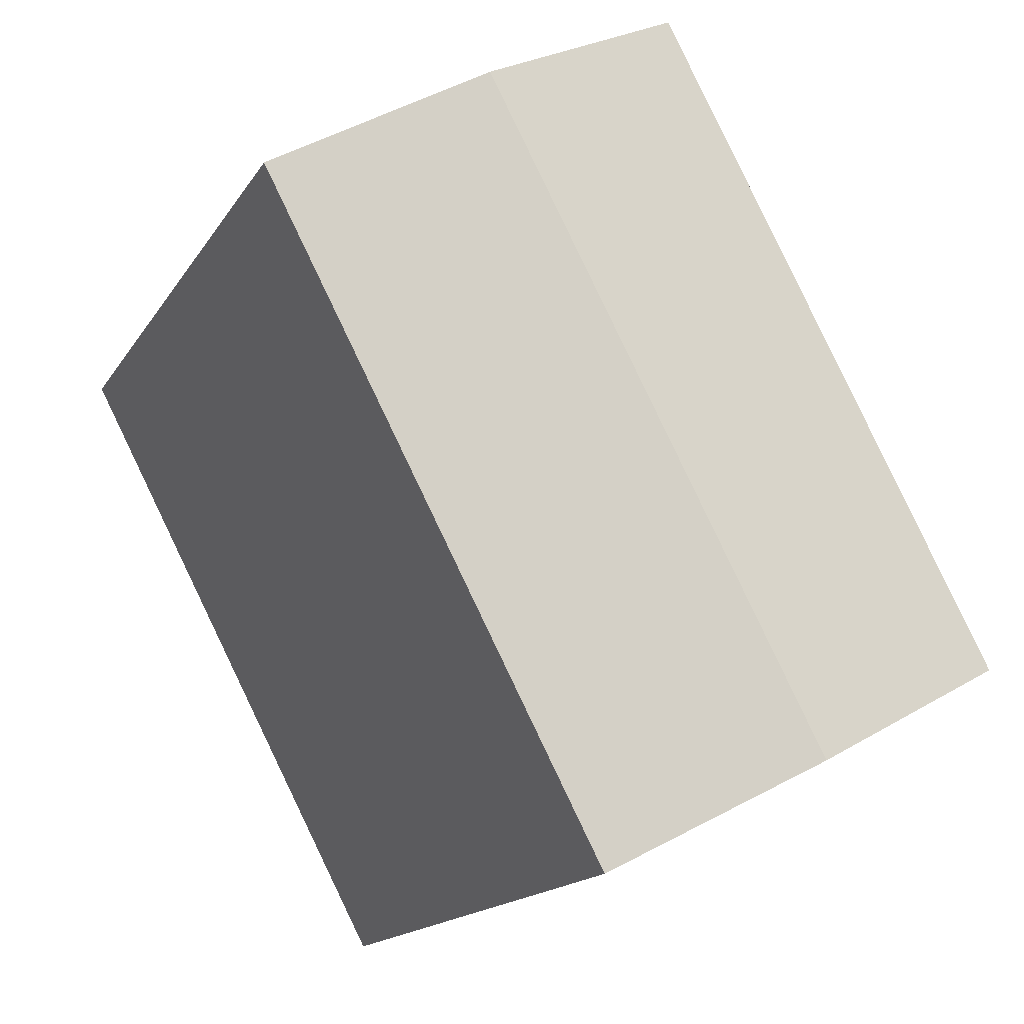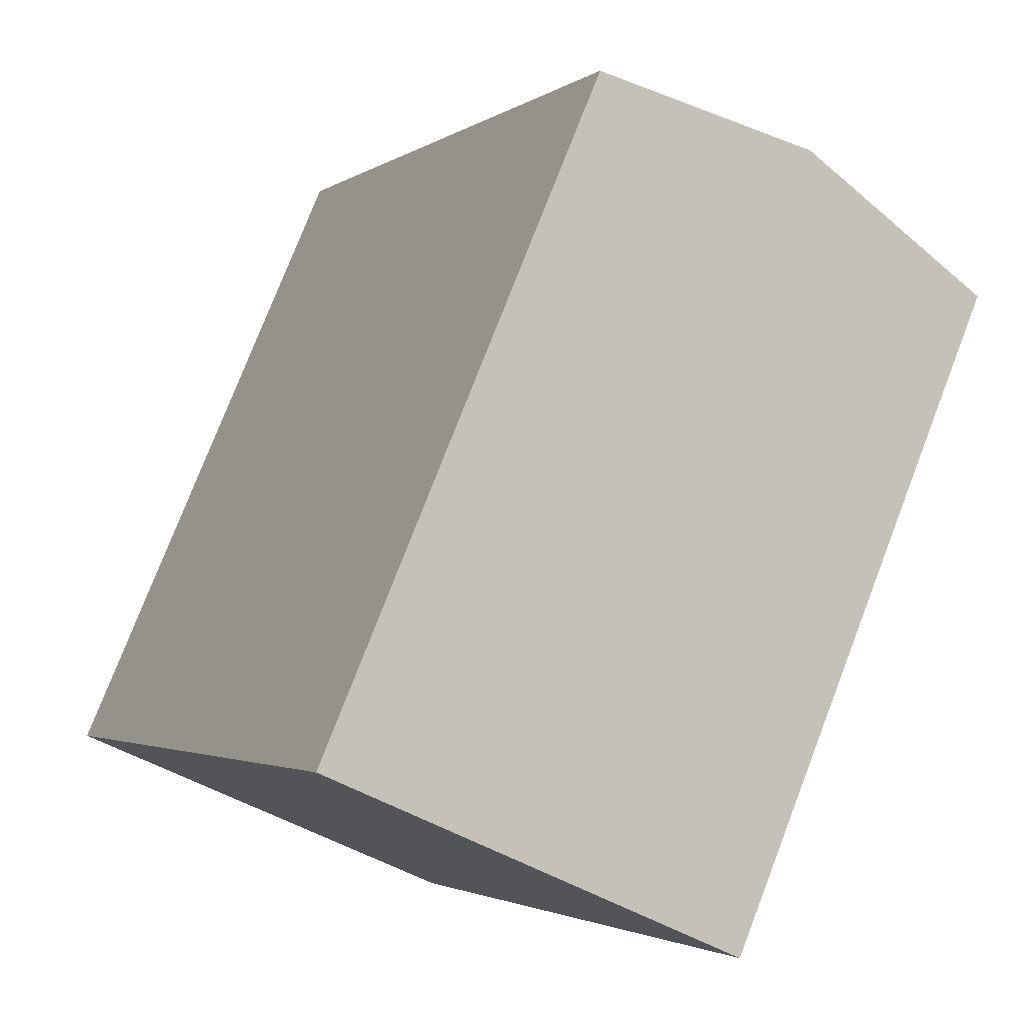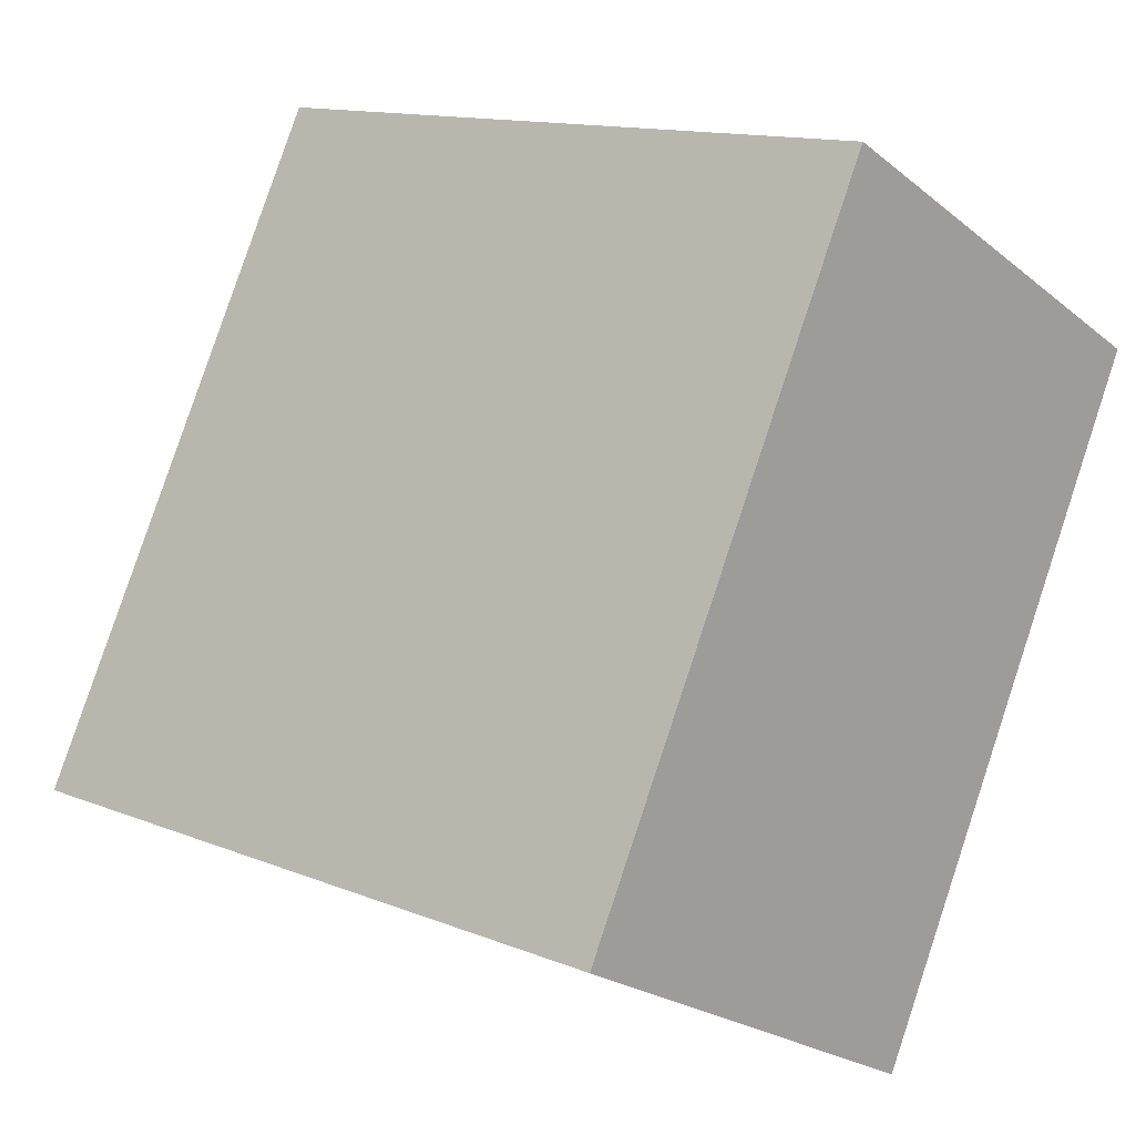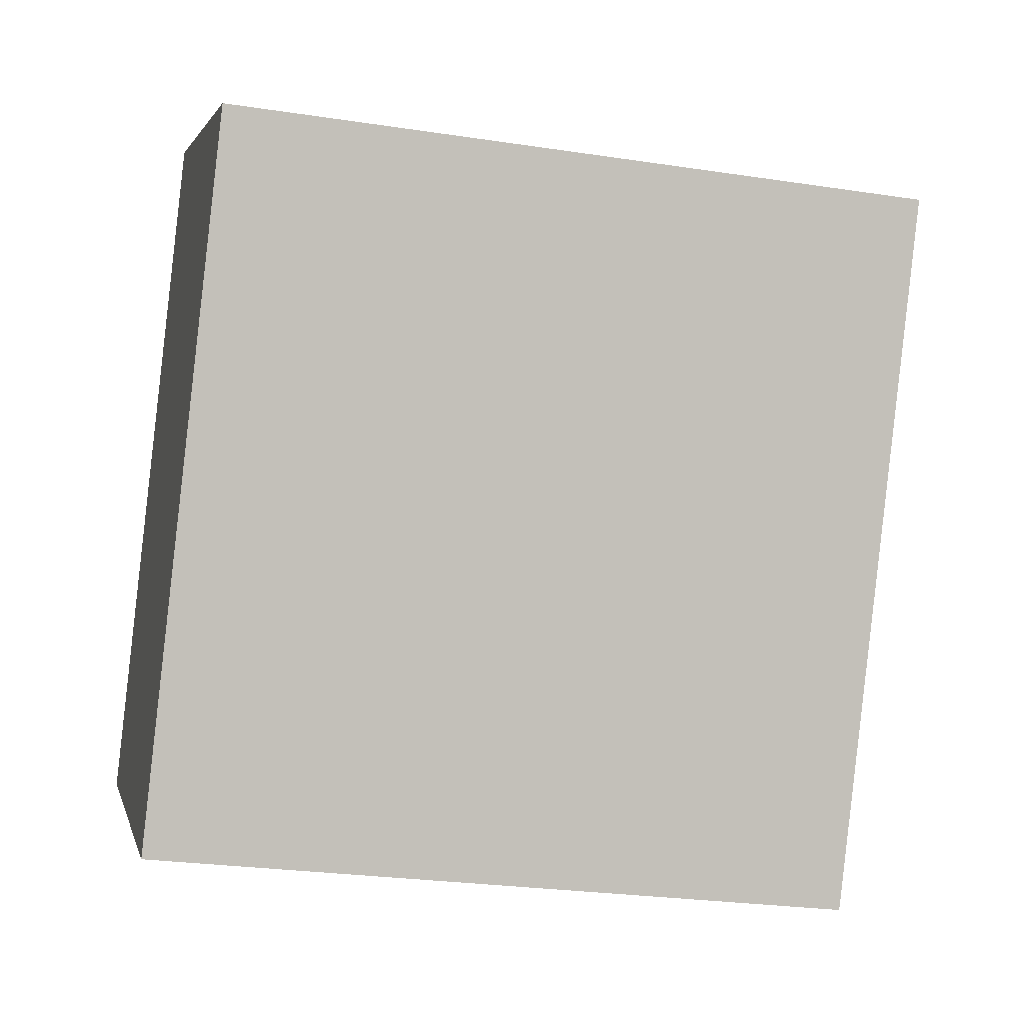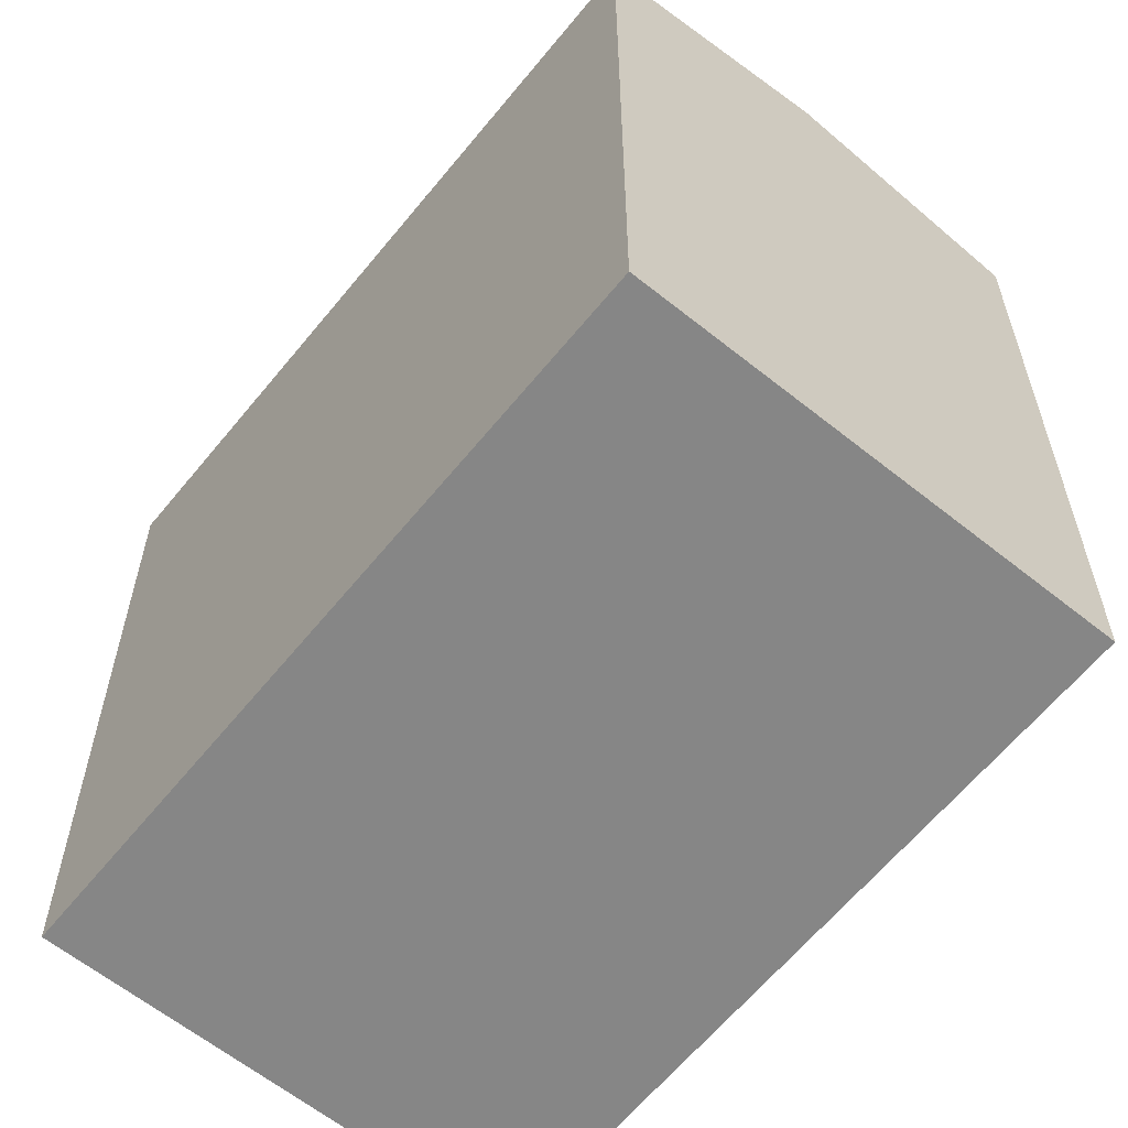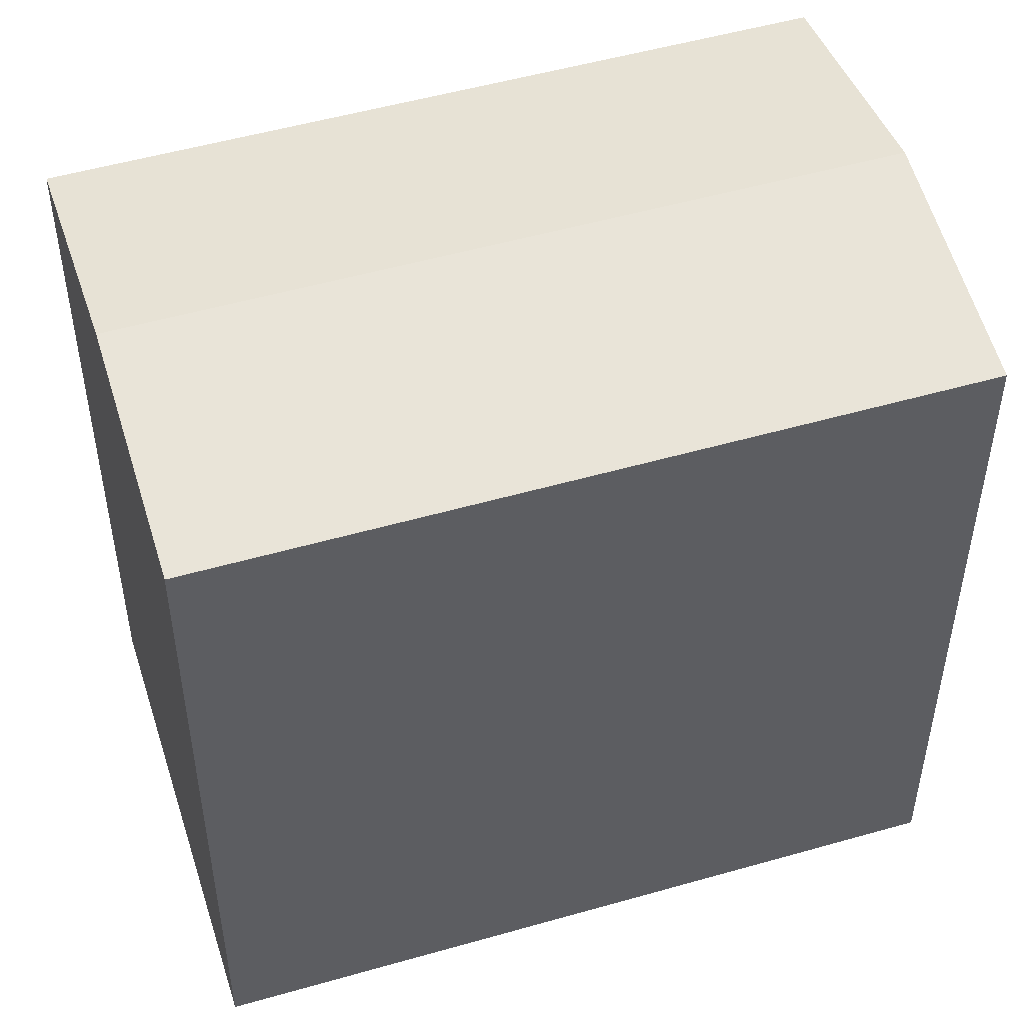
<metadata>
{"format":"obj","ext":"obj","renderer":"f3d","projection":"perspective","resolution":1024,"background":"white","views":[{"elev":-15.7,"azim":158.7,"up":"+Z"},{"elev":76.9,"azim":21.1,"up":"+Z"},{"elev":13.0,"azim":-47.1,"up":"+Z"},{"elev":-26.0,"azim":76.4,"up":"+Z"},{"elev":-62.0,"azim":-11.3,"up":"+Y"},{"elev":51.6,"azim":100.4,"up":"+Y"}]}
</metadata>
<code>
v  0.000343 16.09 -0.0005096
v  12.4 17.04 12.11
v  4.738 17.04 -2.504
v  7.667 16.09 14.62
v  17.14 16.09 9.609
v  9.475 16.09 -5.008
v  12.4 -7.417e-16 12.11
v  17.14 -5.884e-16 9.609
v  7.667 -8.95e-16 14.62
v  4.738 1.533e-16 -2.504
v  0 0 0
v  9.475 3.066e-16 -5.007
g defaultobject
f 1 2 3
f 2 1 4
f 3 5 6
f 5 3 2
f 5 7 8
f 7 5 9
f 9 5 4
f 4 5 2
f 1 10 11
f 10 1 12
f 12 1 6
f 6 1 3
f 4 11 9
f 11 4 1
f 12 5 8
f 5 12 6
f 7 12 8
f 12 7 9
f 12 9 11
f 12 11 10

</code>
